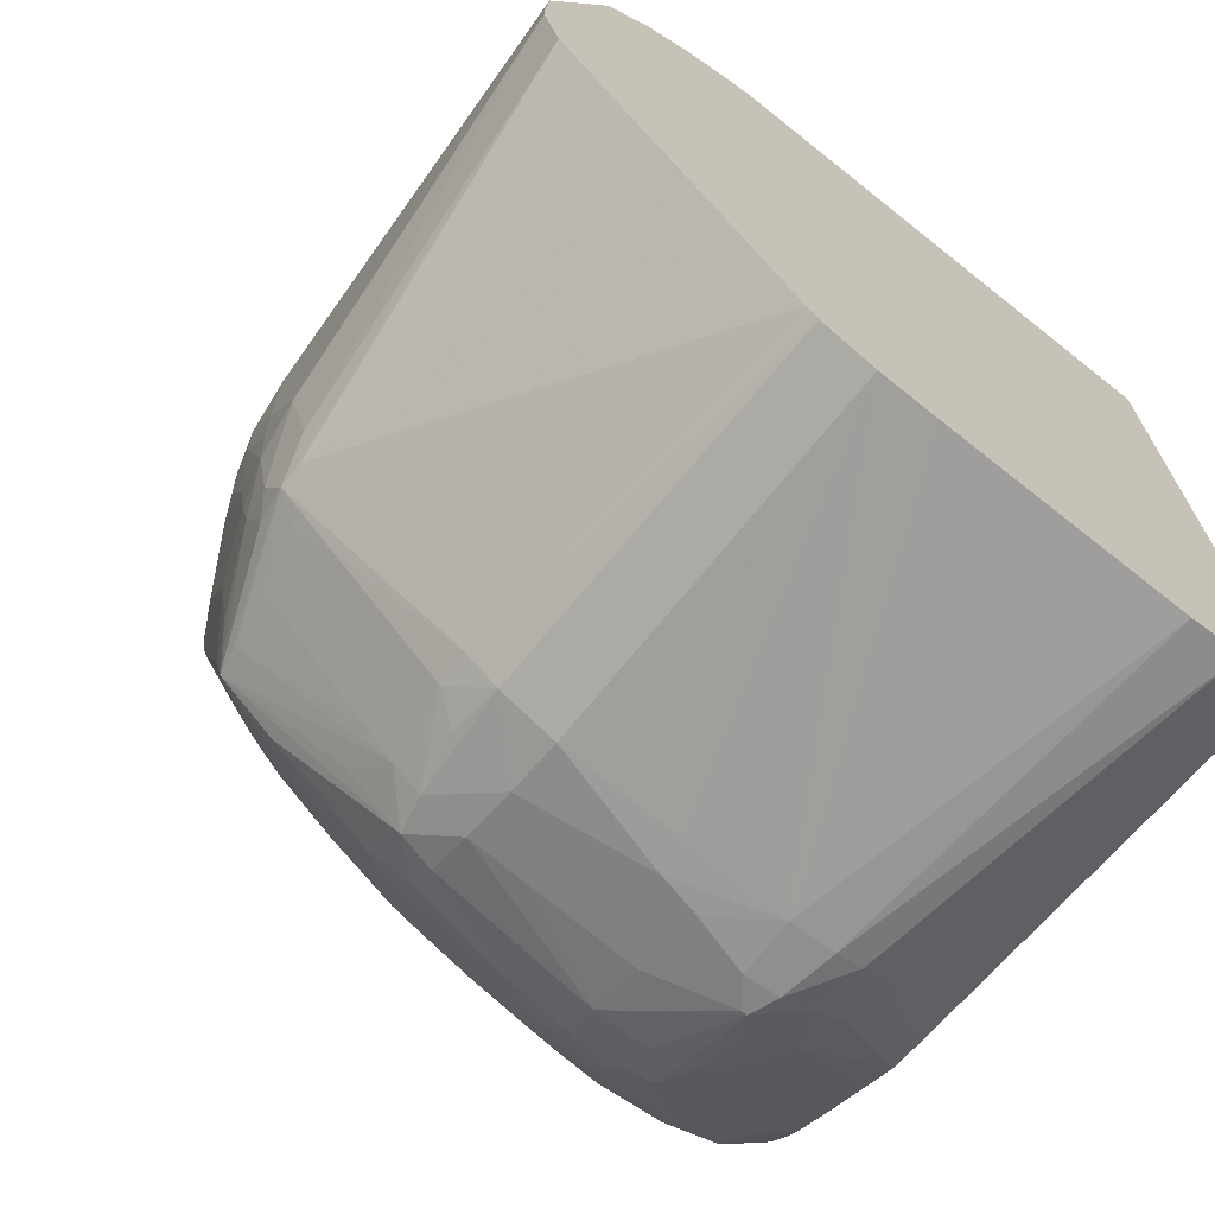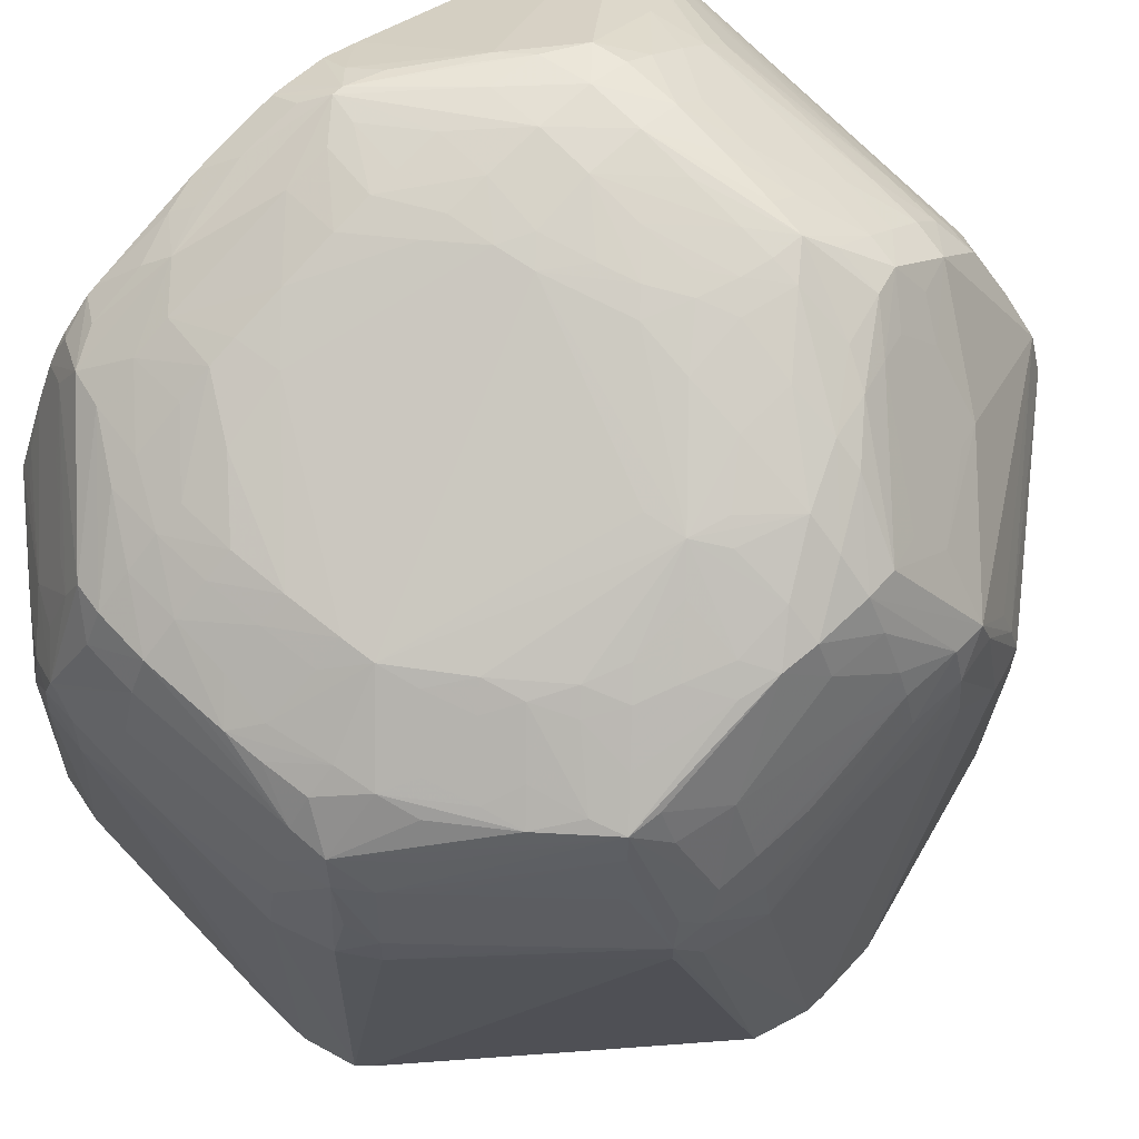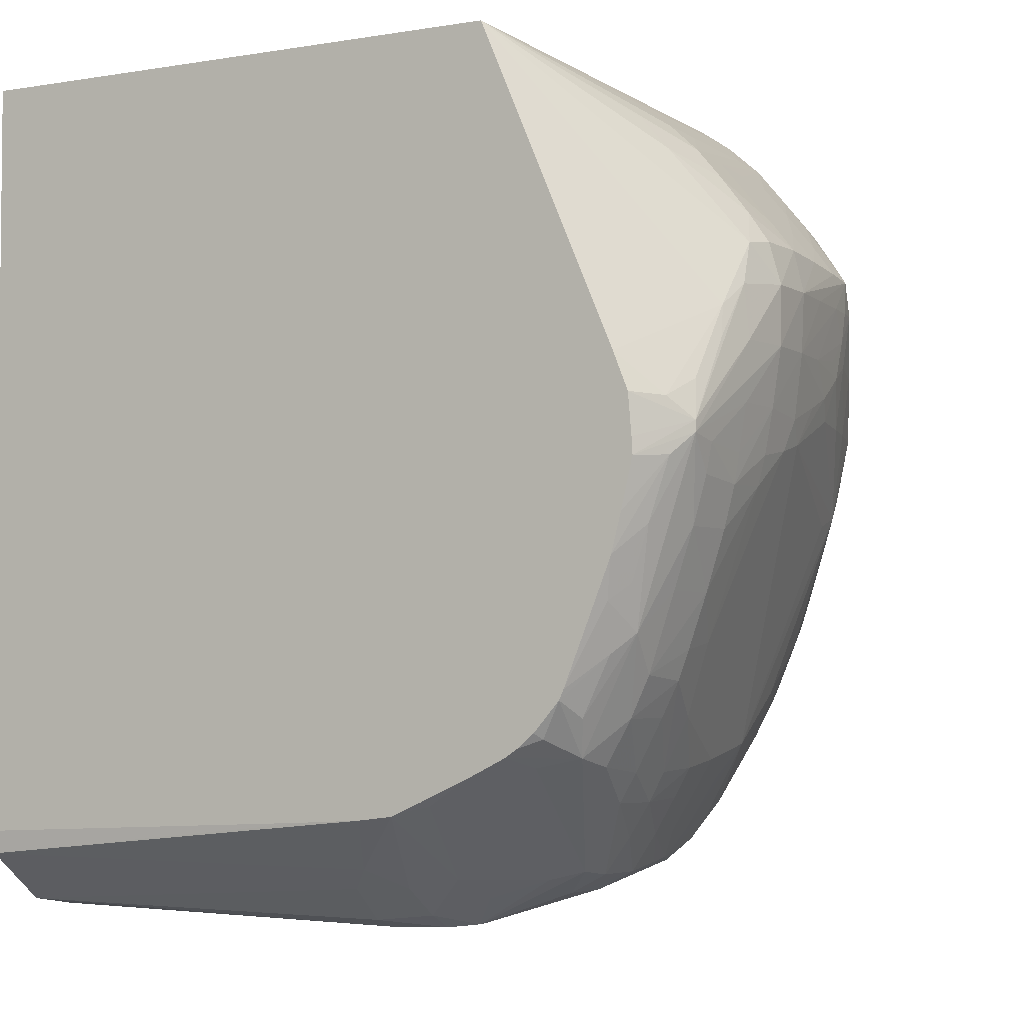
<metadata>
{"format":"obj","ext":"obj","renderer":"f3d","projection":"perspective","resolution":1024,"background":"white","views":[{"elev":-69.5,"azim":-38.5,"up":"+Z"},{"elev":66.3,"azim":-133.9,"up":"+Y"},{"elev":-3.6,"azim":119.4,"up":"+Z"}]}
</metadata>
<code>
v -0.005209 0.01224 -0.04164
v -0.002368 0.01847 -0.04182
v -0.004865 0.01224 -0.04164
v -0.006154 0.01224 -0.0416
v -0.00416 0.01847 -0.04169
v -0.004017 0.01903 -0.04169
v -0.003315 0.01918 -0.04172
v -0.002325 0.01945 -0.04175
v -0.001719 0.01941 -0.04173
v -0.001582 0.01847 -0.04176
v -0.001077 0.01224 -0.04162
v -0.002024 0.01224 -0.04162
v -0.007041 0.01224 -0.04132
v -0.006154 0.01847 -0.04155
v -0.006154 0.01941 -0.0414
v -0.004305 0.01937 -0.04158
v -0.003315 0.01965 -0.04161
v -0.00198 0.01991 -0.04167
v -0.001877 0.01991 -0.04167
v -0.003315 0.02036 -0.04145
v -0.002612 0.0198 -0.04164
v -0.001245 0.01941 -0.0415
v -0.001108 0.01847 -0.04161
v -0.0001851 0.01224 -0.04147
v -0.007234 0.01224 -0.04113
v -0.007654 0.01847 -0.0408
v -0.007101 0.01847 -0.0412
v -0.006917 0.02036 -0.04092
v -0.006154 0.02036 -0.04117
v -0.005209 0.02036 -0.04127
v -0.003315 0.02131 -0.04116
v -0.002368 0.02131 -0.04115
v -0.00183 0.02183 -0.04076
v -0.001618 0.02131 -0.0409
v -0.001419 0.02036 -0.04121
v -0.0007225 0.02019 -0.04087
v -0.000543 0.01941 -0.04103
v -0.0003803 0.01855 -0.04106
v 0.0008752 0.01224 -0.04065
v -0.009513 0.01224 -0.03839
v -0.01046 0.01865 -0.03793
v -0.00761 0.01904 -0.04075
v -0.01046 0.01909 -0.03793
v -0.009515 0.01908 -0.03887
v -0.007155 0.01938 -0.04099
v -0.007506 0.01967 -0.04065
v -0.00739 0.02036 -0.04054
v -0.006767 0.02099 -0.04082
v -0.006154 0.02113 -0.04089
v -0.003315 0.02191 -0.04085
v -0.002368 0.0219 -0.04084
v -0.0004743 0.0229 -0.03908
v 0.0001571 0.02283 -0.03893
v 0.0004728 0.02222 -0.03907
v -0.001144 0.02131 -0.04059
v -0.0009599 0.02082 -0.04071
v 0.0007836 0.02058 -0.03966
v 0.0004691 0.0203 -0.04
v 0.0009222 0.01999 -0.03982
v -8.631e-05 0.02167 -0.03972
v 0.0004691 0.02133 -0.03952
v 0.0009222 0.02127 -0.03925
v -1.97e-06 0.01892 -0.04072
v 0.0009222 0.01941 -0.0399
v 0.0009222 0.01848 -0.03995
v 0.0009222 0.01752 -0.04
v 0.0009222 0.01224 -0.04028
v -0.0103 0.01224 -0.03744
v -0.01111 0.01224 -0.03646
v -0.01064 0.01839 -0.0375
v -0.01057 0.01941 -0.03742
v -0.01036 0.01972 -0.03775
v -0.009506 0.02182 -0.03792
v -0.009609 0.02131 -0.03803
v -0.009777 0.02036 -0.03819
v -0.009939 0.0194 -0.03835
v -0.009411 0.01971 -0.03877
v -0.007875 0.02036 -0.04007
v -0.007723 0.02105 -0.03992
v -0.00743 0.02168 -0.03967
v -0.006799 0.02184 -0.03989
v -0.006154 0.0216 -0.04051
v -0.008518 0.02178 -0.03882
v -0.005388 0.0217 -0.04064
v -0.004758 0.02178 -0.04072
v -0.004262 0.02183 -0.04077
v -0.003315 0.02231 -0.04025
v -0.002368 0.02233 -0.04025
v -0.001421 0.02264 -0.03966
v -0.001421 0.02292 -0.03919
v -0.0004743 0.02331 -0.03835
v 0.0004728 0.023 -0.03834
v 0.0009222 0.02285 -0.03807
v 0.0007884 0.02252 -0.03864
v 0.0009222 0.02216 -0.03877
v 0.0009222 0.02195 -0.03891
v 0.0001354 0.02373 -0.03709
v 0.0009222 0.02172 -0.03903
v 0.0009222 0.02051 -0.03959
v 0.0009222 0.02013 -0.03976
v 0.0009222 0.01224 -0.02792
v -0.01138 0.01224 -0.03551
v -0.01091 0.01847 -0.03646
v -0.01077 0.01941 -0.03646
v -0.01047 0.02002 -0.03712
v -0.009871 0.02131 -0.0374
v -0.009578 0.02191 -0.0374
v -0.00951 0.02277 -0.03518
v -0.009346 0.02265 -0.03581
v -0.008995 0.02225 -0.0374
v -0.008111 0.0226 -0.03746
v -0.008995 0.02193 -0.03815
v -0.009304 0.02036 -0.03866
v -0.006154 0.02193 -0.04003
v -0.007887 0.02189 -0.03904
v -0.00711 0.02202 -0.03933
v -0.00714 0.02253 -0.03835
v -0.006378 0.02264 -0.03866
v -0.005747 0.02275 -0.03886
v -0.008141 0.02212 -0.03844
v -0.005128 0.02199 -0.04029
v -0.004262 0.02216 -0.04025
v -0.004262 0.02259 -0.03955
v -0.003315 0.02266 -0.03966
v -0.002368 0.02268 -0.03969
v -0.002368 0.02293 -0.03921
v -0.001421 0.02336 -0.03835
v -0.001421 0.02364 -0.03779
v -0.0004743 0.02361 -0.0377
v 0.0004595 0.02344 -0.0374
v 0.0009222 0.02293 -0.0379
v 0.0009222 0.02243 -0.03855
v 0.0004728 0.02408 -0.03551
v 0.0004595 0.0238 -0.03637
v 0.0007656 0.02356 -0.03663
v -0.0004743 0.02377 -0.03723
v -0.0004743 0.02403 -0.03646
v -0.0004743 0.02435 -0.03551
v 4.984e-05 0.02464 -0.03418
v 0.0009222 0.02154 -0.02792
v -0.007365 0.01224 -0.02792
v -0.01138 0.01224 -0.03517
v -0.01085 0.01941 -0.03362
v -0.01085 0.01941 -0.03456
v -0.01082 0.01941 -0.03551
v -0.01058 0.02029 -0.03551
v -0.01053 0.02016 -0.03646
v -0.01071 0.02036 -0.03362
v -0.01033 0.02063 -0.03646
v -0.01005 0.02131 -0.03646
v -0.009662 0.02206 -0.03646
v -0.009871 0.02225 -0.03456
v -0.009568 0.02284 -0.03456
v -0.008995 0.02318 -0.03456
v -0.009016 0.02291 -0.0355
v -0.008715 0.02281 -0.03623
v -0.008467 0.0227 -0.03686
v -0.00748 0.02269 -0.0378
v -0.007836 0.02283 -0.03717
v -0.006848 0.0228 -0.03803
v -0.007563 0.02367 -0.03502
v -0.006931 0.02373 -0.03518
v -0.003771 0.02462 -0.03408
v -0.003139 0.02466 -0.03422
v -0.005209 0.02279 -0.03895
v -0.005209 0.02251 -0.03942
v -0.004262 0.02287 -0.03908
v -0.003315 0.02292 -0.03918
v -0.002368 0.02335 -0.03835
v -0.001421 0.02382 -0.03732
v -0.001421 0.02412 -0.03646
v 0.0009222 0.02368 -0.03602
v 0.0004089 0.02439 -0.03452
v 0.0009222 0.0237 -0.03597
v -0.001421 0.02442 -0.03551
v -0.0004743 0.02456 -0.03475
v -0.001421 0.02479 -0.03362
v -0.002368 0.02495 -0.03267
v -0.001421 0.02485 -0.03267
v 4.984e-05 0.02464 -0.034
v 0.0009222 0.02405 -0.03455
v -0.0004743 0.02465 -0.03428
v -0.001421 0.02303 -0.02909
v -0.002368 0.02356 -0.02949
v -0.002368 0.02309 -0.02905
v -0.002368 0.02242 -0.02858
v -0.003315 0.02242 -0.02859
v -0.004262 0.02241 -0.0286
v -0.005209 0.0224 -0.02862
v -0.006154 0.02191 -0.02834
v -0.005372 0.02121 -0.02792
v 0.0009222 0.02374 -0.03302
v -0.0009382 0.02463 -0.03218
v -0.001789 0.02469 -0.03113
v -0.001421 0.0235 -0.02962
v -0.008034 0.01752 -0.02792
v -0.008496 0.01224 -0.02845
v -0.01133 0.01224 -0.03408
v -0.01084 0.01941 -0.03267
v -0.01073 0.02036 -0.03267
v -0.0106 0.02045 -0.03466
v -0.0105 0.02103 -0.03362
v -0.01045 0.02092 -0.03441
v -0.01053 0.02105 -0.03267
v -0.01028 0.02126 -0.03466
v -0.0103 0.02151 -0.03362
v -0.009927 0.02225 -0.03362
v -0.00957 0.02285 -0.03362
v -0.008995 0.02329 -0.03362
v -0.00841 0.02364 -0.03362
v -0.008054 0.02356 -0.03465
v -0.008048 0.02332 -0.03551
v -0.008111 0.02297 -0.03651
v -0.007742 0.02373 -0.03439
v -0.007101 0.02405 -0.03362
v -0.006154 0.02432 -0.03362
v -0.005193 0.02451 -0.03357
v -0.004866 0.02464 -0.03323
v -0.004262 0.02468 -0.03344
v -0.003399 0.02474 -0.0337
v -0.002368 0.02468 -0.03434
v -0.002368 0.02455 -0.03482
v -0.002186 0.02378 -0.03721
v -0.002368 0.02481 -0.03362
v 0.0009222 0.02386 -0.03535
v -0.001421 0.02459 -0.03484
v -0.001421 0.02467 -0.03437
v -0.003315 0.0249 -0.03267
v -0.003315 0.02494 -0.03172
v -0.002368 0.02496 -0.03172
v -0.001451 0.02475 -0.03181
v -0.00012 0.02456 -0.03337
v 0.0004089 0.02434 -0.03366
v 0.0009222 0.02398 -0.03363
v 0.0009222 0.02403 -0.03428
v -0.0007924 0.02468 -0.03267
v -0.002368 0.02396 -0.02996
v -0.003315 0.0244 -0.03056
v -0.003315 0.02353 -0.02953
v -0.006154 0.02294 -0.02912
v -0.005209 0.02298 -0.02909
v -0.004262 0.02302 -0.02908
v -0.003315 0.02305 -0.02906
v -0.006154 0.02239 -0.02865
v -0.006685 0.02186 -0.02837
v -0.006154 0.02116 -0.02792
v -0.002368 0.02476 -0.03104
v -0.002368 0.02443 -0.03057
v -0.008092 0.01847 -0.02792
v -0.009521 0.01224 -0.0293
v -0.01028 0.01224 -0.03041
v -0.01059 0.01752 -0.03098
v -0.0108 0.01752 -0.03172
v -0.01082 0.01847 -0.03172
v -0.01057 0.02036 -0.03193
v -0.01049 0.02094 -0.03209
v -0.009513 0.02278 -0.03307
v -0.008416 0.02356 -0.03267
v -0.007942 0.02385 -0.03267
v -0.007101 0.02418 -0.03267
v -0.006064 0.02449 -0.03259
v -0.005496 0.02459 -0.03285
v -0.004262 0.02478 -0.03267
v -0.005209 0.02472 -0.03172
v -0.004262 0.02483 -0.03172
v -0.005813 0.02464 -0.03121
v -0.005209 0.02468 -0.03115
v -0.004262 0.02473 -0.03109
v -0.003315 0.02477 -0.03104
v -0.004262 0.02436 -0.03061
v -0.005209 0.02385 -0.03009
v -0.004262 0.02349 -0.02957
v -0.006766 0.02285 -0.02921
v -0.005209 0.02345 -0.02962
v -0.006154 0.02341 -0.02968
v -0.007739 0.02016 -0.02792
v -0.007126 0.02064 -0.02792
v -0.00809 0.01849 -0.02792
v -0.01023 0.01752 -0.0305
v -0.01059 0.01847 -0.03102
v -0.01049 0.01915 -0.03115
v -0.008534 0.02179 -0.03029
v -0.009593 0.02191 -0.03201
v -0.01037 0.01978 -0.03131
v -0.007751 0.02381 -0.03194
v -0.009304 0.02255 -0.03244
v -0.007537 0.02363 -0.03131
v -0.007173 0.02406 -0.03166
v -0.006259 0.02453 -0.03172
v -0.005688 0.02462 -0.03222
v -0.005193 0.02466 -0.03259
v -0.005785 0.02464 -0.03172
v -0.006884 0.02392 -0.03078
v -0.00614 0.02431 -0.03085
v -0.006154 0.0238 -0.03015
v -0.005209 0.02433 -0.03068
v -0.006692 0.02373 -0.03023
v -0.007045 0.02312 -0.02992
v -0.007613 0.02277 -0.03025
v -0.007984 0.01944 -0.02792
v -0.007992 0.01941 -0.02792
v -0.0087 0.02197 -0.03078
v -0.008266 0.02245 -0.03078
v -0.008672 0.02289 -0.03198
v -0.007358 0.02344 -0.03078
f 48 80 81
f 49 82 84
f 43 76 44
f 44 76 77
f 19 34 35
f 28 45 42
f 13 27 14
f 14 27 15
f 1 250 251
f 1 11 24
f 48 83 80
f 48 81 82
f 27 45 28
f 25 40 41
f 18 21 20
f 18 20 31
f 13 25 26
f 13 26 27
f 104 145 148
f 104 148 146
f 10 23 24
f 2 11 12
f 9 22 23
f 73 111 112
f 43 75 76
f 80 83 81
f 81 114 82
f 46 78 47
f 37 59 63
f 9 23 10
f 8 21 18
f 28 48 29
f 47 79 48
f 8 17 20
f 8 20 21
f 36 61 62
f 43 71 72
f 43 72 73
f 73 110 111
f 2 8 9
f 1 24 39
f 19 36 22
f 1 67 101
f 1 101 141
f 2 5 6
f 23 37 38
f 23 38 24
f 24 38 39
f 2 7 8
f 102 144 103
f 57 100 58
f 119 163 164
f 26 42 27
f 2 12 3
f 2 4 5
f 108 155 109
f 22 36 37
f 22 37 23
f 26 41 43
f 9 19 22
f 1 2 3
f 1 3 12
f 6 15 16
f 1 39 67
f 1 12 11
f 19 35 36
f 1 141 197
f 1 197 250
f 138 171 175
f 26 43 44
f 97 138 139
f 101 301 278
f 7 17 8
f 6 16 17
f 101 196 141
f 102 142 143
f 102 143 144
f 33 54 34
f 59 96 95
f 29 31 30
f 31 49 50
f 48 79 73
f 282 302 283
f 283 302 286
f 33 51 52
f 49 84 85
f 33 53 54
f 5 14 6
f 34 55 56
f 28 42 46
f 54 61 60
f 54 60 55
f 36 57 58
f 29 48 49
f 50 86 87
f 46 77 78
f 47 78 74
f 240 244 241
f 38 63 39
f 237 248 269
f 237 269 238
f 39 66 67
f 34 56 36
f 34 36 35
f 49 86 50
f 48 73 83
f 32 51 33
f 28 47 48
f 240 272 274
f 49 85 86
f 15 20 16
f 36 62 57
f 18 31 19
f 28 46 47
f 34 54 55
f 4 14 5
f 6 14 15
f 43 74 75
f 36 60 61
f 31 50 32
f 32 50 51
f 59 98 96
f 37 63 38
f 4 13 14
f 47 74 73
f 47 73 79
f 39 63 64
f 1 25 13
f 1 13 4
f 6 17 7
f 10 24 11
f 8 19 9
f 36 59 37
f 36 56 60
f 2 10 11
f 40 68 41
f 59 99 62
f 59 62 98
f 29 49 31
f 33 52 53
f 59 95 132
f 59 132 93
f 59 93 131
f 59 131 172
f 43 73 74
f 20 30 31
f 19 32 33
f 19 33 34
f 42 44 77
f 42 77 46
f 43 69 70
f 43 70 71
f 15 27 28
f 36 58 59
f 61 98 62
f 73 108 109
f 73 109 110
f 53 95 96
f 88 125 89
f 87 125 88
f 74 113 75
f 74 78 113
f 71 105 72
f 59 64 63
f 53 92 93
f 69 102 70
f 85 122 87
f 119 162 163
f 97 133 134
f 70 103 71
f 81 118 119
f 89 125 90
f 85 87 86
f 59 225 181
f 73 112 83
f 51 89 52
f 72 105 73
f 108 151 150
f 108 150 152
f 73 107 108
f 59 101 67
f 53 97 92
f 57 62 99
f 53 96 54
f 119 161 162
f 75 113 76
f 52 89 90
f 71 103 104
f 51 88 89
f 112 158 120
f 94 132 95
f 73 105 106
f 73 106 107
f 59 67 66
f 70 102 103
f 59 172 174
f 71 104 105
f 104 147 105
f 59 235 234
f 59 234 192
f 90 126 127
f 90 127 91
f 59 174 225
f 59 140 101
f 178 230 179
f 179 230 231
f 179 231 180
f 171 223 222
f 171 222 175
f 153 207 208
f 128 170 129
f 154 211 161
f 55 60 56
f 59 66 65
f 91 129 97
f 92 130 93
f 92 97 130
f 84 114 85
f 54 96 98
f 54 98 61
f 104 146 147
f 81 119 114
f 83 120 115
f 57 99 100
f 52 90 91
f 52 91 53
f 59 65 64
f 91 128 129
f 50 87 88
f 50 88 51
f 59 192 140
f 77 113 78
f 103 144 145
f 103 145 104
f 101 276 300
f 93 130 131
f 53 93 94
f 53 94 95
f 85 114 121
f 85 121 122
f 76 113 77
f 101 278 249
f 97 137 138
f 41 69 43
f 81 83 115
f 81 115 116
f 139 177 178
f 101 191 246
f 101 246 277
f 101 277 276
f 119 160 161
f 105 147 149
f 1 4 2
f 15 30 20
f 16 20 17
f 1 198 142
f 2 6 7
f 82 114 84
f 83 112 120
f 2 9 10
f 25 41 26
f 97 139 133
f 105 149 150
f 111 158 112
f 117 158 160
f 87 122 123
f 87 123 124
f 15 28 29
f 15 29 30
f 81 116 117
f 109 157 110
f 114 119 121
f 115 120 117
f 108 152 153
f 117 160 118
f 117 120 158
f 101 249 196
f 97 134 135
f 148 200 204
f 148 204 202
f 106 150 107
f 110 157 111
f 58 100 59
f 59 100 99
f 108 154 155
f 105 150 106
f 90 125 126
f 91 127 128
f 53 91 97
f 138 176 139
f 93 132 94
f 81 117 118
f 119 164 165
f 119 165 166
f 119 166 121
f 111 159 158
f 108 153 154
f 101 140 191
f 101 300 301
f 129 170 171
f 97 135 130
f 97 129 136
f 97 136 137
f 118 160 119
f 115 117 116
f 111 157 159
f 59 181 235
f 87 124 125
f 163 218 219
f 148 202 201
f 149 203 205
f 149 205 150
f 107 150 151
f 121 166 123
f 121 123 122
f 109 156 157
f 139 178 179
f 123 167 124
f 280 301 300
f 124 168 125
f 125 168 126
f 123 166 165
f 123 165 167
f 126 128 127
f 128 169 170
f 146 201 202
f 146 202 147
f 189 243 244
f 150 205 152
f 176 226 182
f 177 182 227
f 135 174 172
f 136 171 137
f 137 171 138
f 126 168 169
f 138 175 176
f 109 155 156
f 140 189 190
f 189 244 190
f 139 179 180
f 139 180 181
f 139 181 173
f 131 135 172
f 147 202 203
f 147 203 149
f 278 280 279
f 140 192 193
f 163 217 218
f 140 183 184
f 140 184 185
f 140 185 186
f 140 186 187
f 140 187 188
f 140 188 189
f 276 281 300
f 278 301 280
f 126 169 128
f 140 193 194
f 256 281 284
f 258 285 259
f 259 285 288
f 228 264 265
f 285 287 293
f 285 293 288
f 163 219 220
f 143 199 200
f 192 233 193
f 159 213 161
f 159 161 160
f 133 174 135
f 133 135 134
f 161 210 214
f 140 190 191
f 142 199 143
f 133 173 174
f 161 217 163
f 161 163 162
f 1 142 102
f 1 102 69
f 143 200 144
f 163 220 164
f 164 221 222
f 164 222 223
f 107 151 108
f 193 236 231
f 193 231 194
f 194 231 230
f 185 189 188
f 190 246 191
f 192 234 233
f 195 248 237
f 19 31 32
f 156 212 213
f 193 232 236
f 133 139 173
f 175 222 226
f 152 205 206
f 152 206 207
f 161 213 212
f 218 263 228
f 218 228 219
f 153 209 210
f 161 211 210
f 180 236 232
f 182 226 227
f 183 195 184
f 177 227 224
f 177 224 178
f 198 251 252
f 124 167 168
f 185 243 189
f 198 252 253
f 153 210 154
f 153 208 209
f 164 224 221
f 165 223 167
f 152 207 153
f 180 233 234
f 180 232 233
f 155 212 156
f 155 161 212
f 178 228 229
f 129 171 136
f 173 225 174
f 169 223 170
f 175 226 176
f 144 148 145
f 146 148 201
f 164 223 165
f 164 220 224
f 178 224 228
f 130 135 131
f 245 276 277
f 245 277 246
f 161 214 215
f 170 223 171
f 190 244 245
f 190 245 246
f 184 195 237
f 184 237 238
f 178 229 230
f 161 216 217
f 154 161 155
f 154 210 211
f 194 248 195
f 196 249 197
f 197 249 250
f 156 213 157
f 157 213 159
f 229 268 269
f 180 231 236
f 167 223 169
f 167 169 168
f 158 159 160
f 161 215 216
f 194 230 247
f 194 247 248
f 173 181 225
f 219 228 220
f 185 188 187
f 266 288 293
f 271 295 275
f 220 228 224
f 221 226 222
f 221 224 226
f 209 259 210
f 244 273 245
f 144 200 148
f 218 262 263
f 39 64 65
f 39 65 66
f 184 241 242
f 184 242 243
f 184 243 185
f 217 262 218
f 198 253 254
f 198 254 199
f 273 298 299
f 268 296 270
f 268 270 269
f 26 44 42
f 8 18 19
f 266 292 289
f 266 289 288
f 271 296 295
f 273 275 297
f 273 297 298
f 185 187 186
f 210 259 260
f 184 238 239
f 275 295 297
f 276 284 281
f 229 267 268
f 238 270 271
f 238 271 272
f 238 272 239
f 266 293 294
f 250 279 280
f 239 272 240
f 240 273 244
f 262 291 263
f 263 291 290
f 41 68 69
f 48 82 49
f 264 292 266
f 264 266 265
f 250 278 279
f 200 254 255
f 238 269 270
f 224 227 226
f 228 263 264
f 247 269 248
f 249 278 250
f 229 265 266
f 229 266 267
f 184 240 241
f 245 273 276
f 200 255 256
f 200 256 204
f 202 204 206
f 202 206 205
f 199 254 200
f 27 42 45
f 193 233 232
f 273 299 282
f 241 244 242
f 242 244 243
f 229 269 230
f 230 269 247
f 204 208 207
f 204 207 206
f 210 260 215
f 210 215 214
f 286 304 287
f 139 182 177
f 287 305 297
f 297 299 298
f 255 281 256
f 256 282 283
f 1 69 68
f 1 68 40
f 1 40 25
f 1 251 198
f 139 176 182
f 287 303 305
f 140 194 195
f 140 195 183
f 293 297 294
f 294 297 295
f 299 305 303
f 299 303 302
f 257 283 286
f 282 299 302
f 273 282 276
f 252 280 254
f 252 254 253
f 286 302 303
f 255 280 281
f 263 290 264
f 264 290 292
f 280 300 281
f 266 294 295
f 256 284 276
f 256 276 282
f 180 234 235
f 180 235 181
f 254 280 255
f 286 303 304
f 141 196 197
f 142 198 199
f 240 274 275
f 257 287 285
f 250 280 252
f 208 256 257
f 208 257 258
f 208 258 209
f 215 261 216
f 267 296 268
f 271 275 274
f 240 275 273
f 184 239 240
f 266 296 267
f 266 295 296
f 216 262 217
f 271 274 272
f 261 289 290
f 216 261 262
f 209 258 259
f 261 290 262
f 297 305 299
f 289 292 290
f 250 252 251
f 259 288 289
f 259 289 260
f 287 297 293
f 228 265 229
f 260 289 261
f 257 286 287
f 287 304 303
f 215 260 261
f 262 290 291
f 256 283 257
f 270 296 271
f 257 285 258
f 202 205 203
f 204 256 208

</code>
